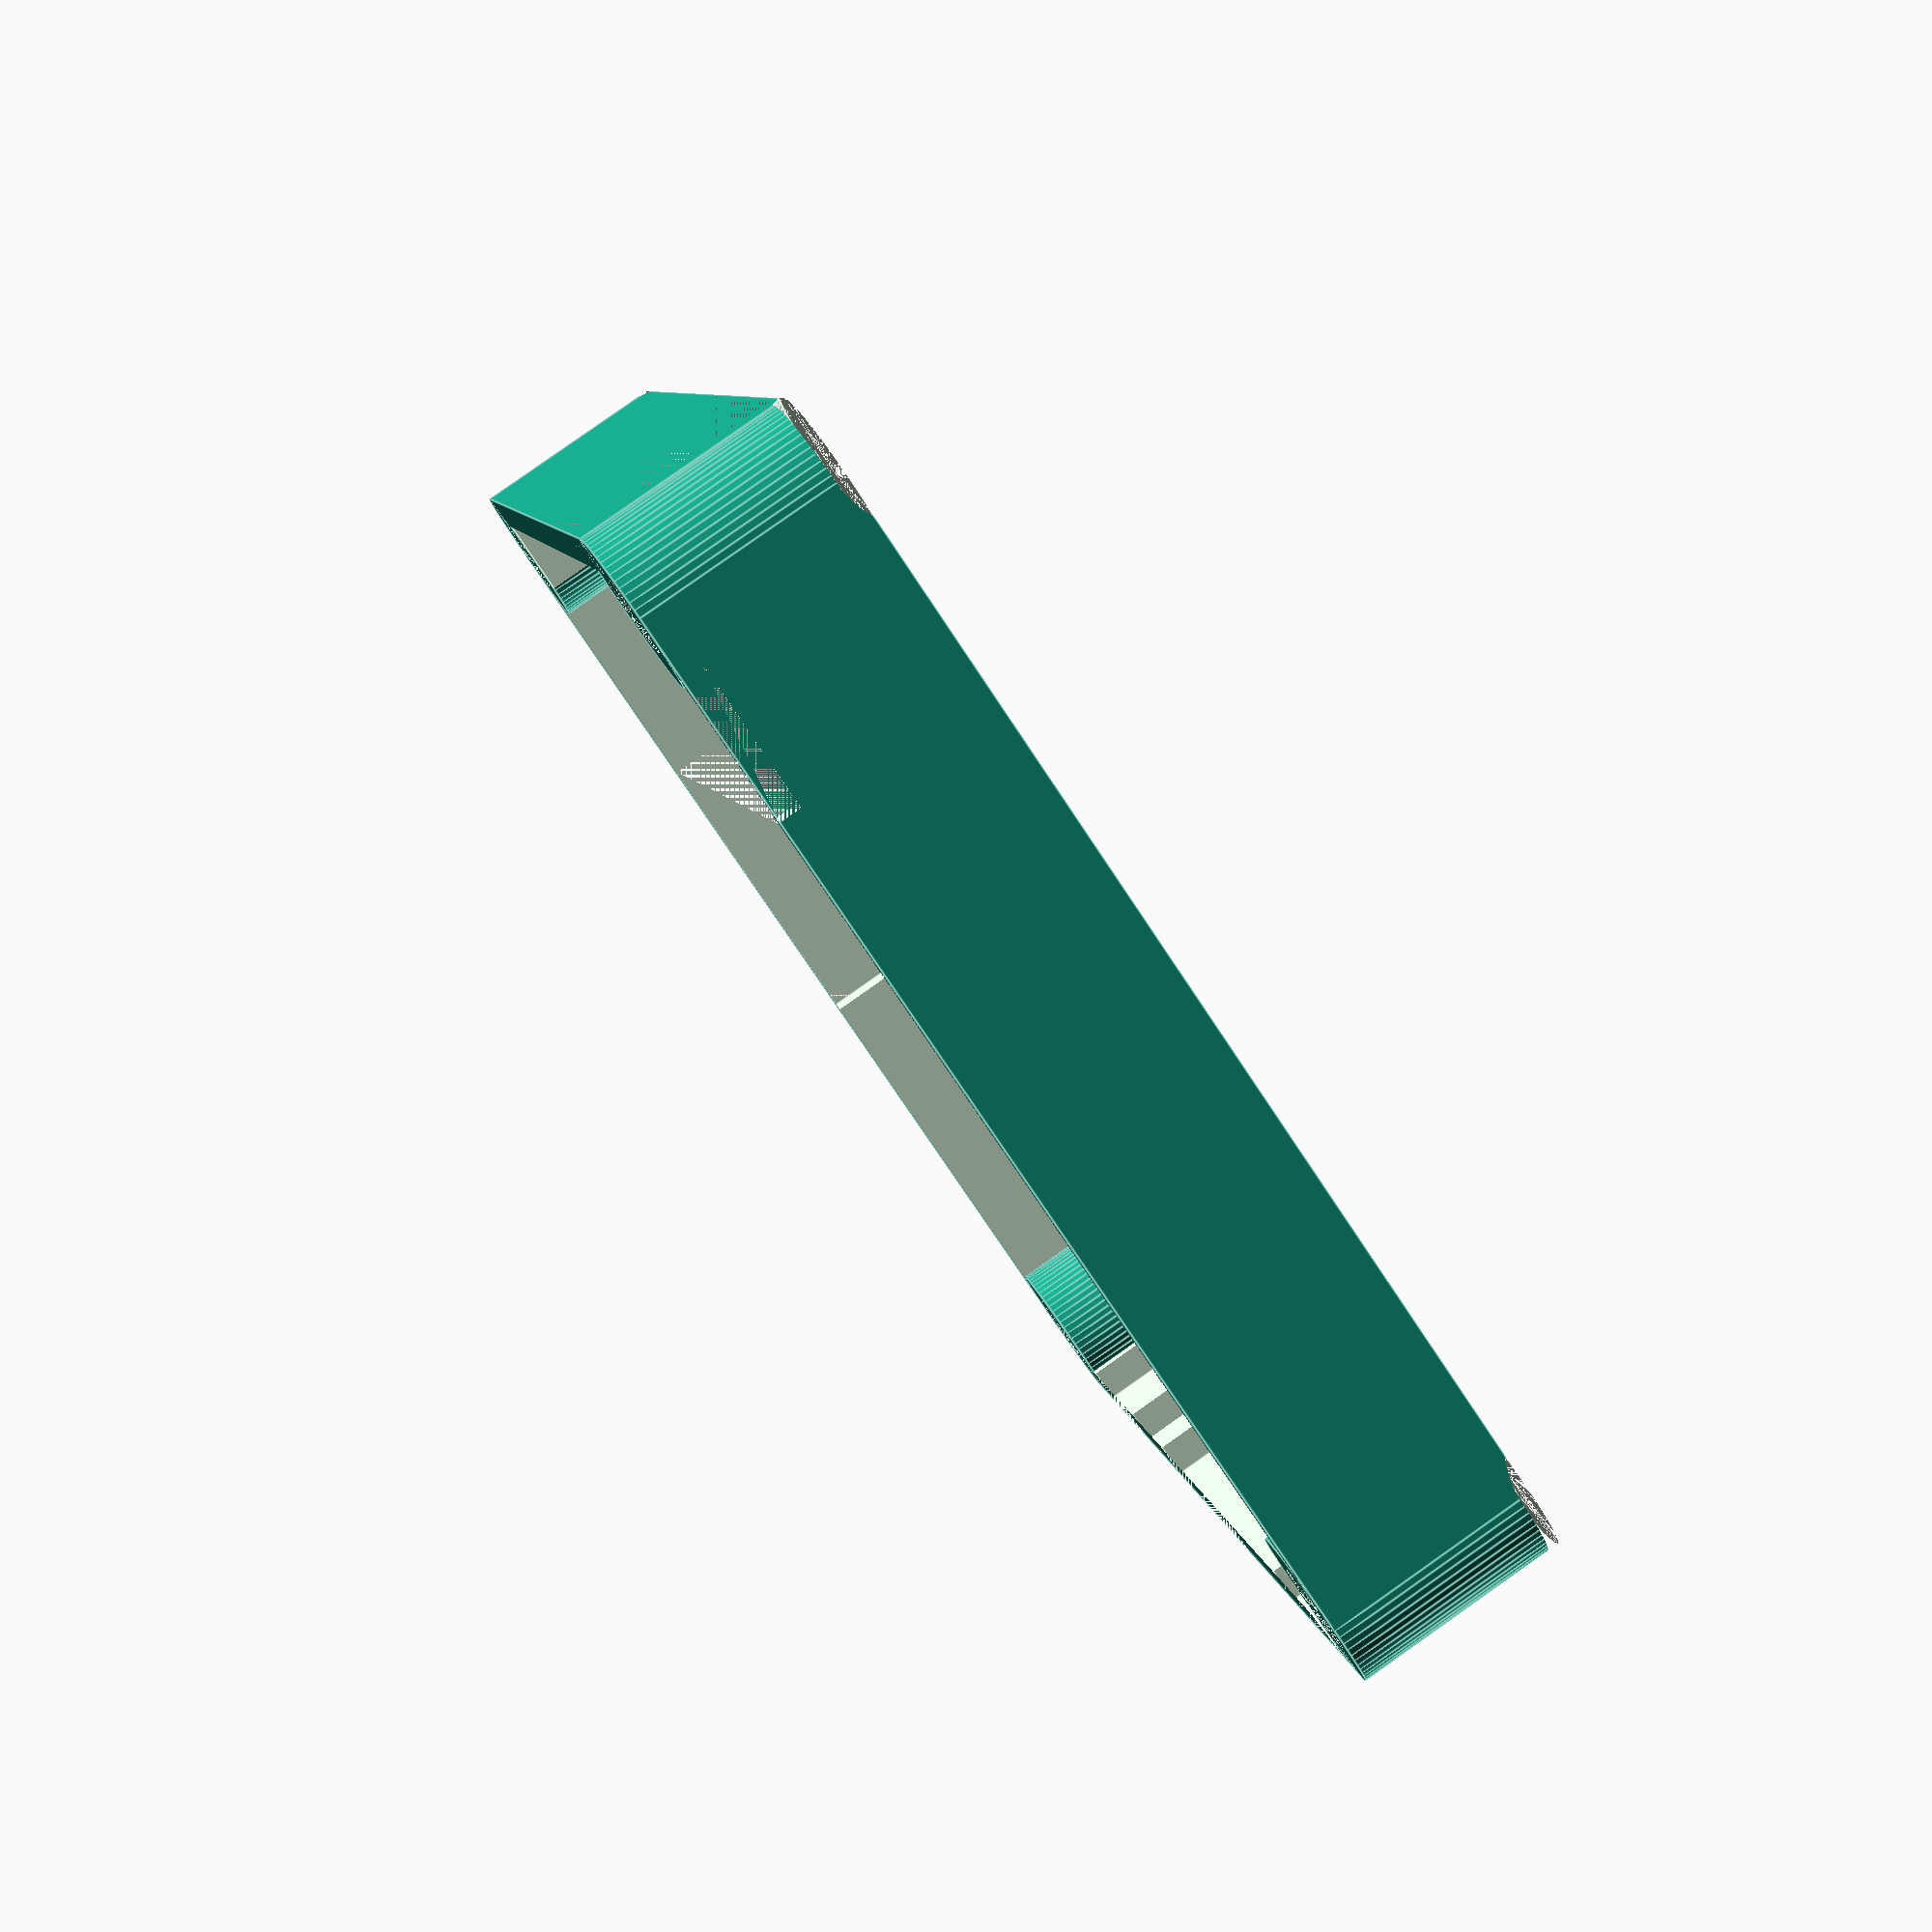
<openscad>
thickness=1.6;
radius=3.5;
drill=2;
height=49;
width=58;
depth=thickness+8;
countersink = true;
$fn = 64; //number of faces on a circle

difference()
{
    union()
    {
        //create walls
        difference()
        {
            union()
            {
            translate([-radius,0,0])
                cube([width+2*radius,height,depth]);
            translate([0,-radius,0])
                cube([width,height+2*radius,depth]);
            }
            translate([-radius+thickness,-radius+thickness,thickness+3])	//3mm filler on "top"
                cube([width+2*(radius-thickness),height+2*(radius-thickness),depth]);
        }
        
        //add the mounting brackets
        cylinder(depth,radius,radius);
        translate([0,height,0])
            cylinder(depth,radius,radius);
        translate([width,height,0])
            cylinder(depth,radius,radius);
        translate([width,0,0])
            cylinder(depth,radius,radius);
    }

    //drill holes
    cylinder(depth,drill,drill);
    translate([0,height,0])
        cylinder(depth,drill,drill);
    translate([width,height,0])
        cylinder(depth,drill,drill);
    translate([width,0,0])
        cylinder(depth,drill,drill);
    
    //countersink
    if(countersink==true)
    {
        cylinder(drill,drill*2,drill);
        translate([0,height,0])
            cylinder(drill,drill*2,drill);
        translate([width,height,0])
            cylinder(drill,drill*2,drill);
        translate([width,0,0])
            cylinder(drill,drill*2,drill);
    }    
    
    //add slot for usb port
    translate([-radius,24-radius,depth-8])
        cube([12,15,8]);
    
    //add slot for audio jack
    translate([7-radius,-radius,depth-7])
        cube([9,13,7]);
    
    //add slot for camera header
    translate([17-radius,-radius,depth-6])
        cube([5,23,6]);
    
    //add slot for hdmi
    translate([24.5-radius,-radius,depth-7])
        cube([16,11,7]);
    
    //add slot for usb power
    translate([49-radius,-radius,depth-3])
        cube([10,6,3]);
    
    //add slot for status leds
    translate([width+radius-2,43-radius,depth-1])
        cube([2,7,1]);
        
    //add slot for connector
    translate([6.5-radius,49-radius,0])
        cube([52,7,depth]);

	//add slot for display header
    translate([width+radius-6,-radius+16,depth-7])
        cube([5,24,7]);
    
}
</openscad>
<views>
elev=276.0 azim=285.8 roll=54.9 proj=p view=edges
</views>
